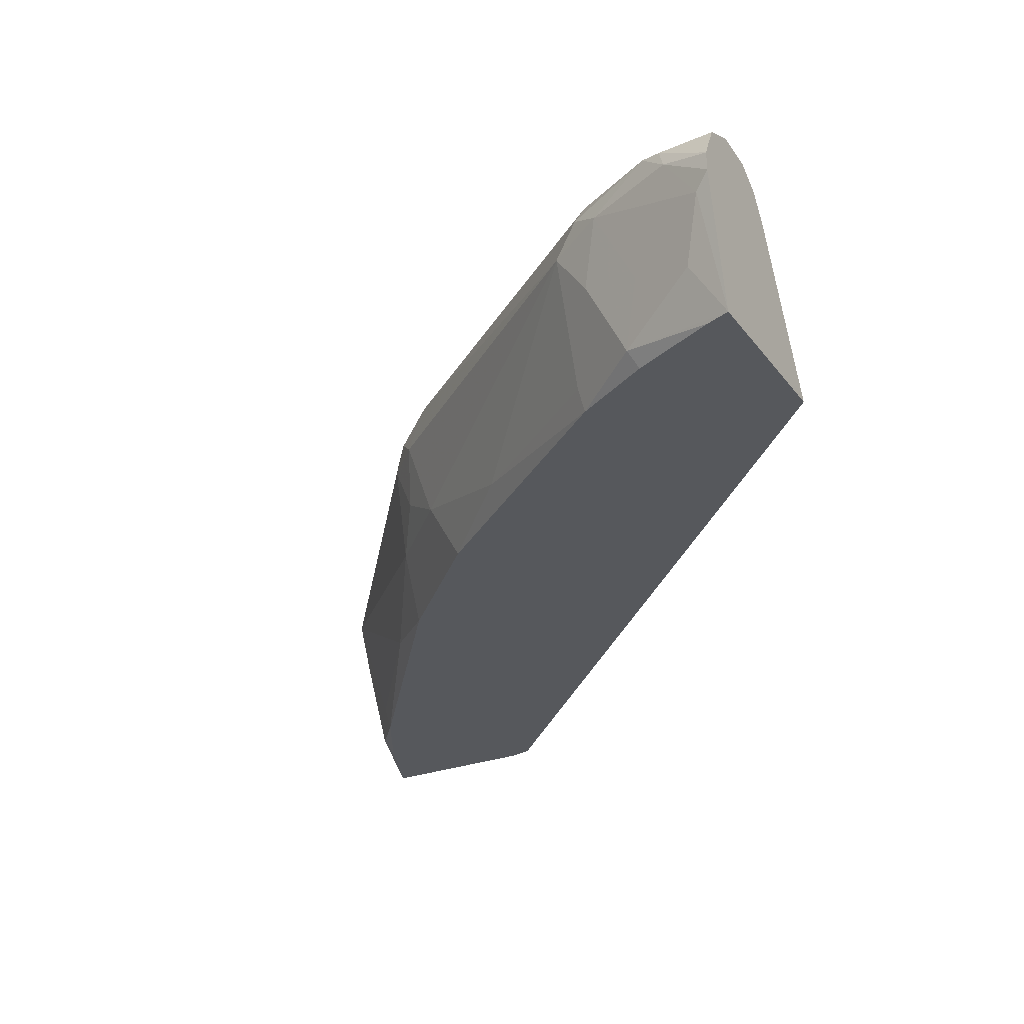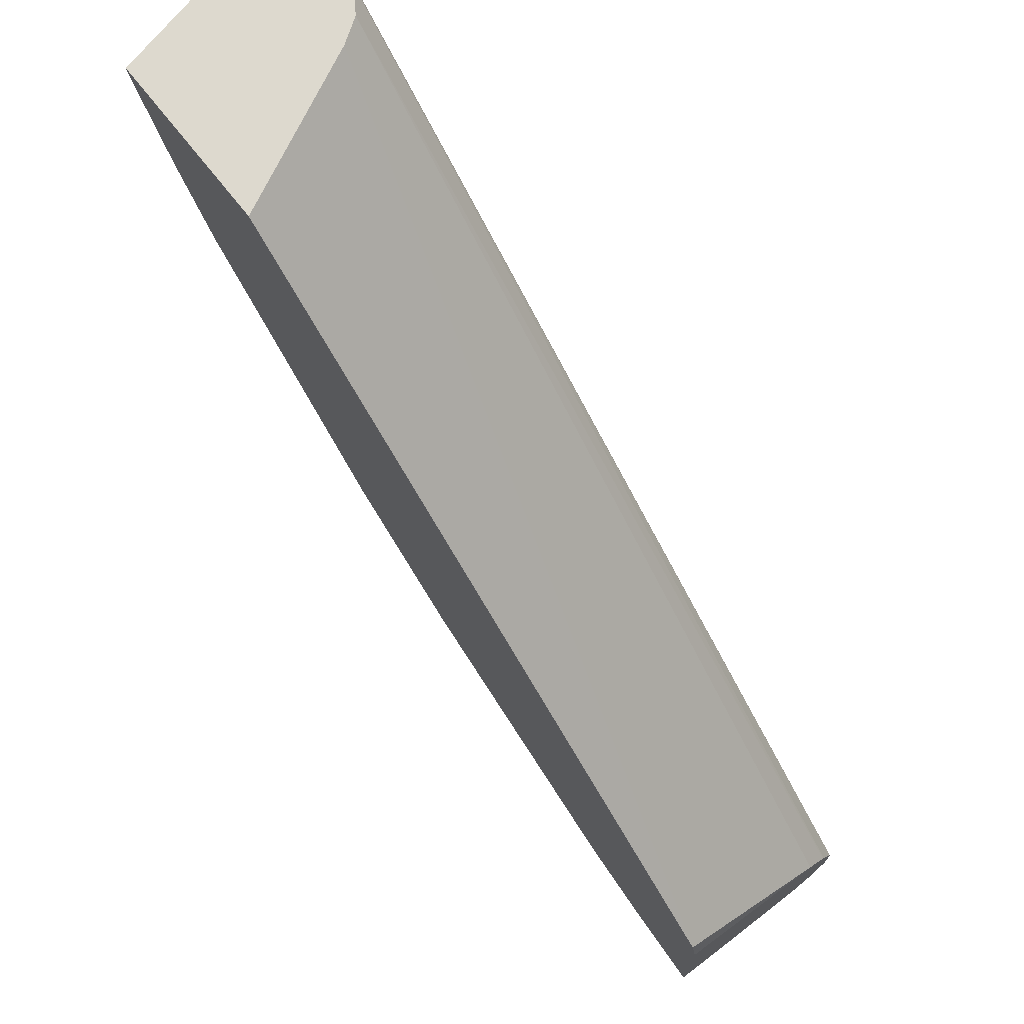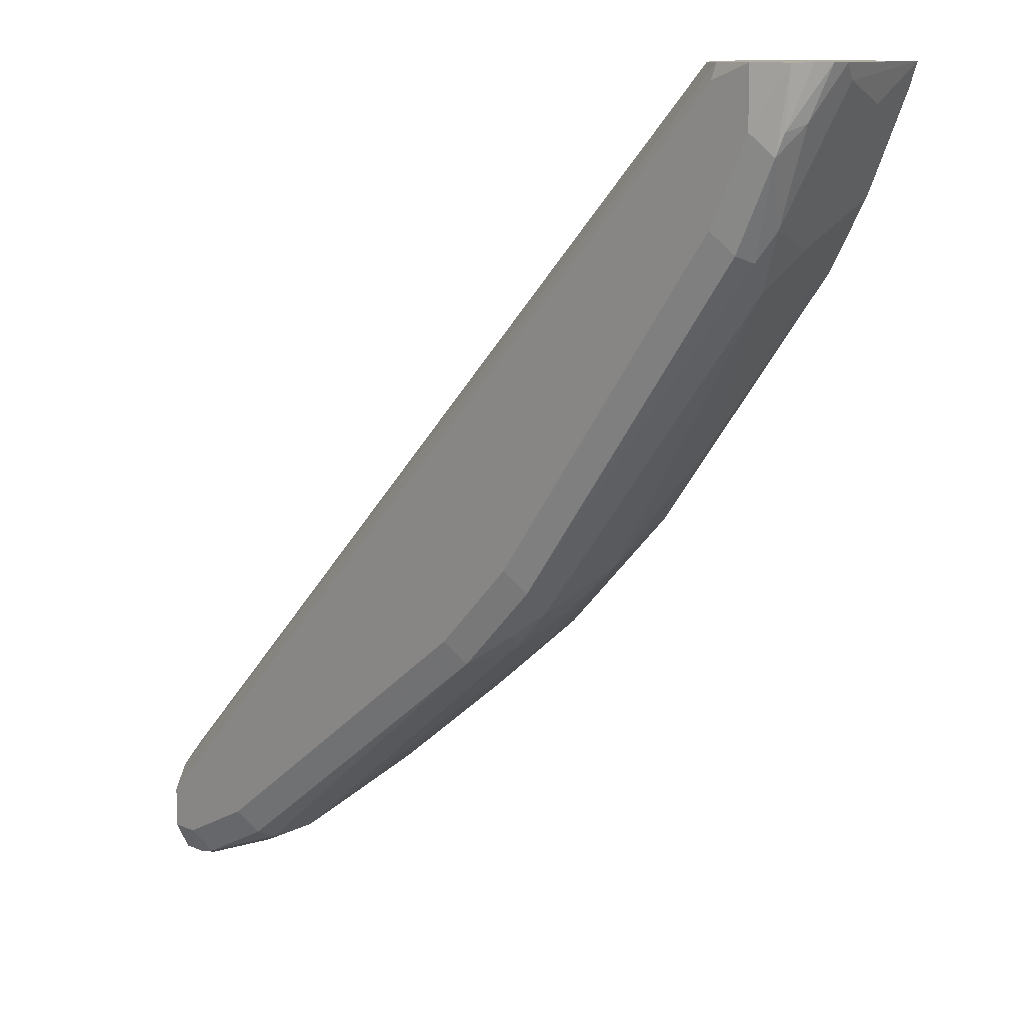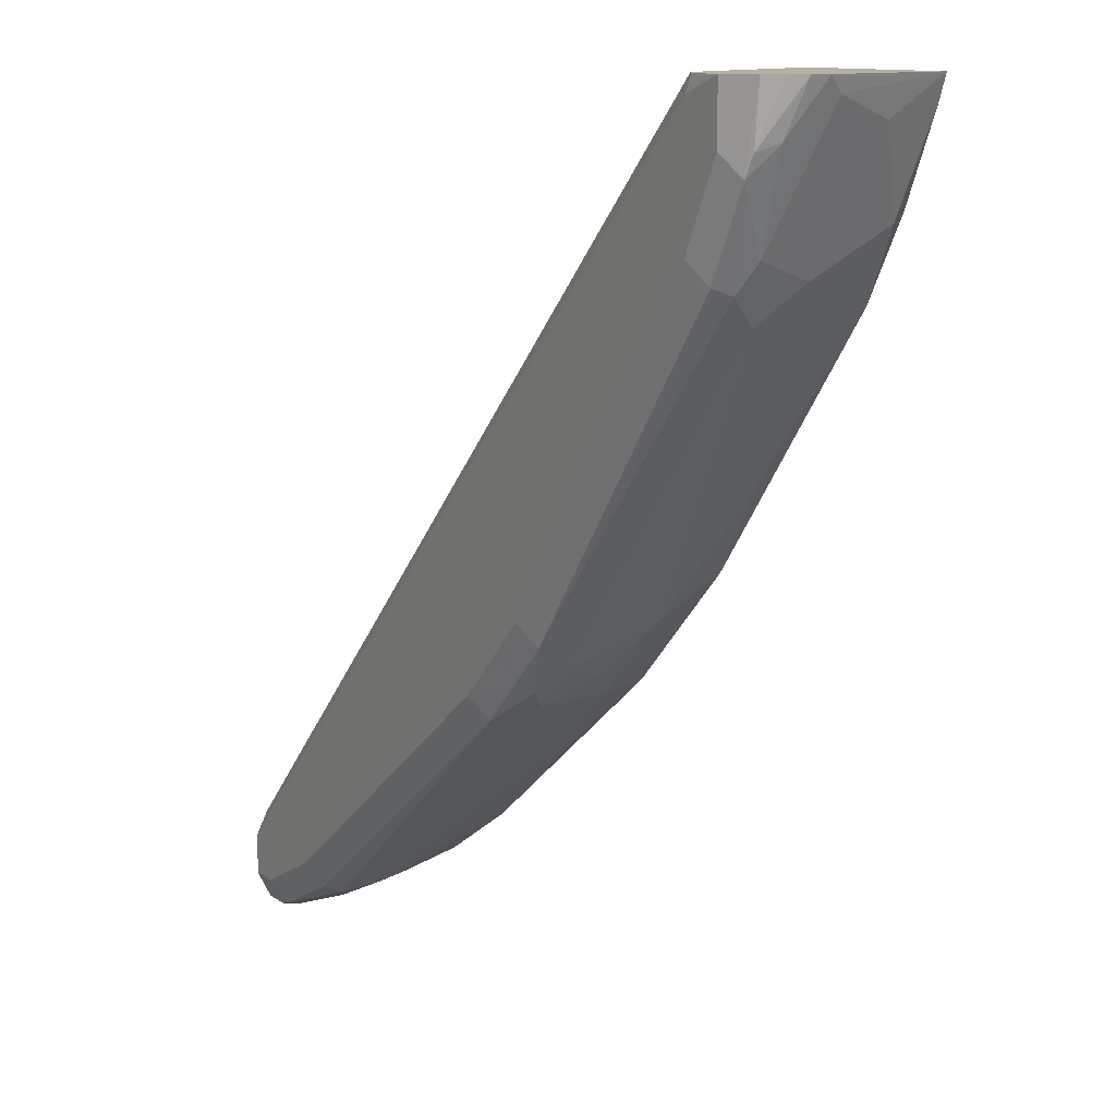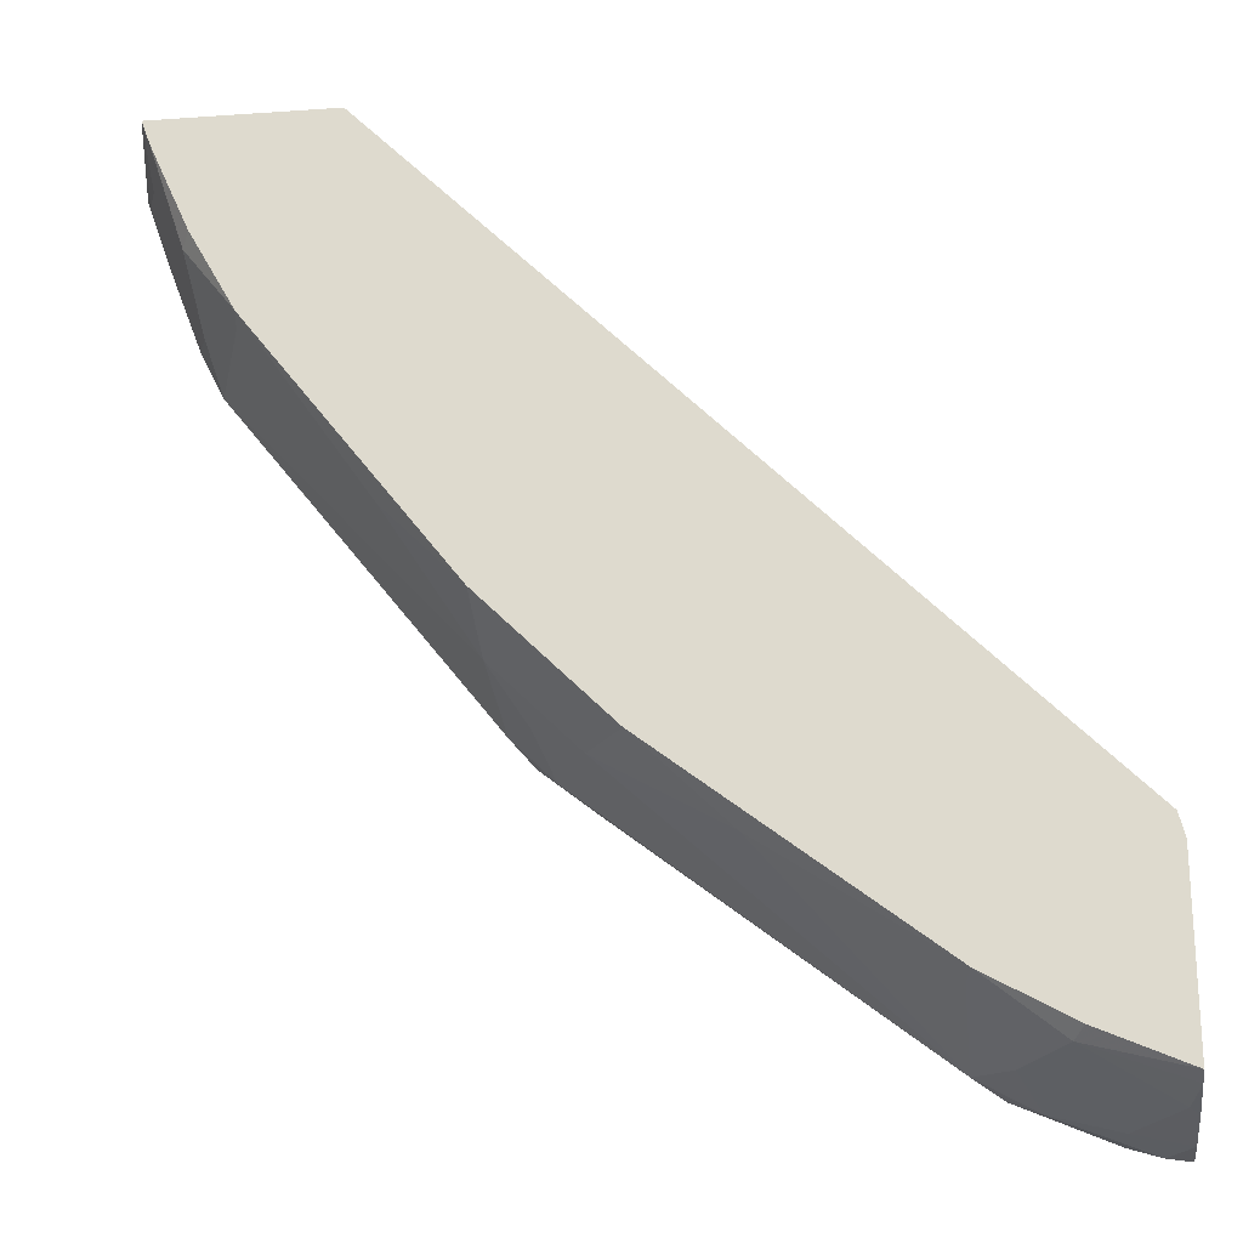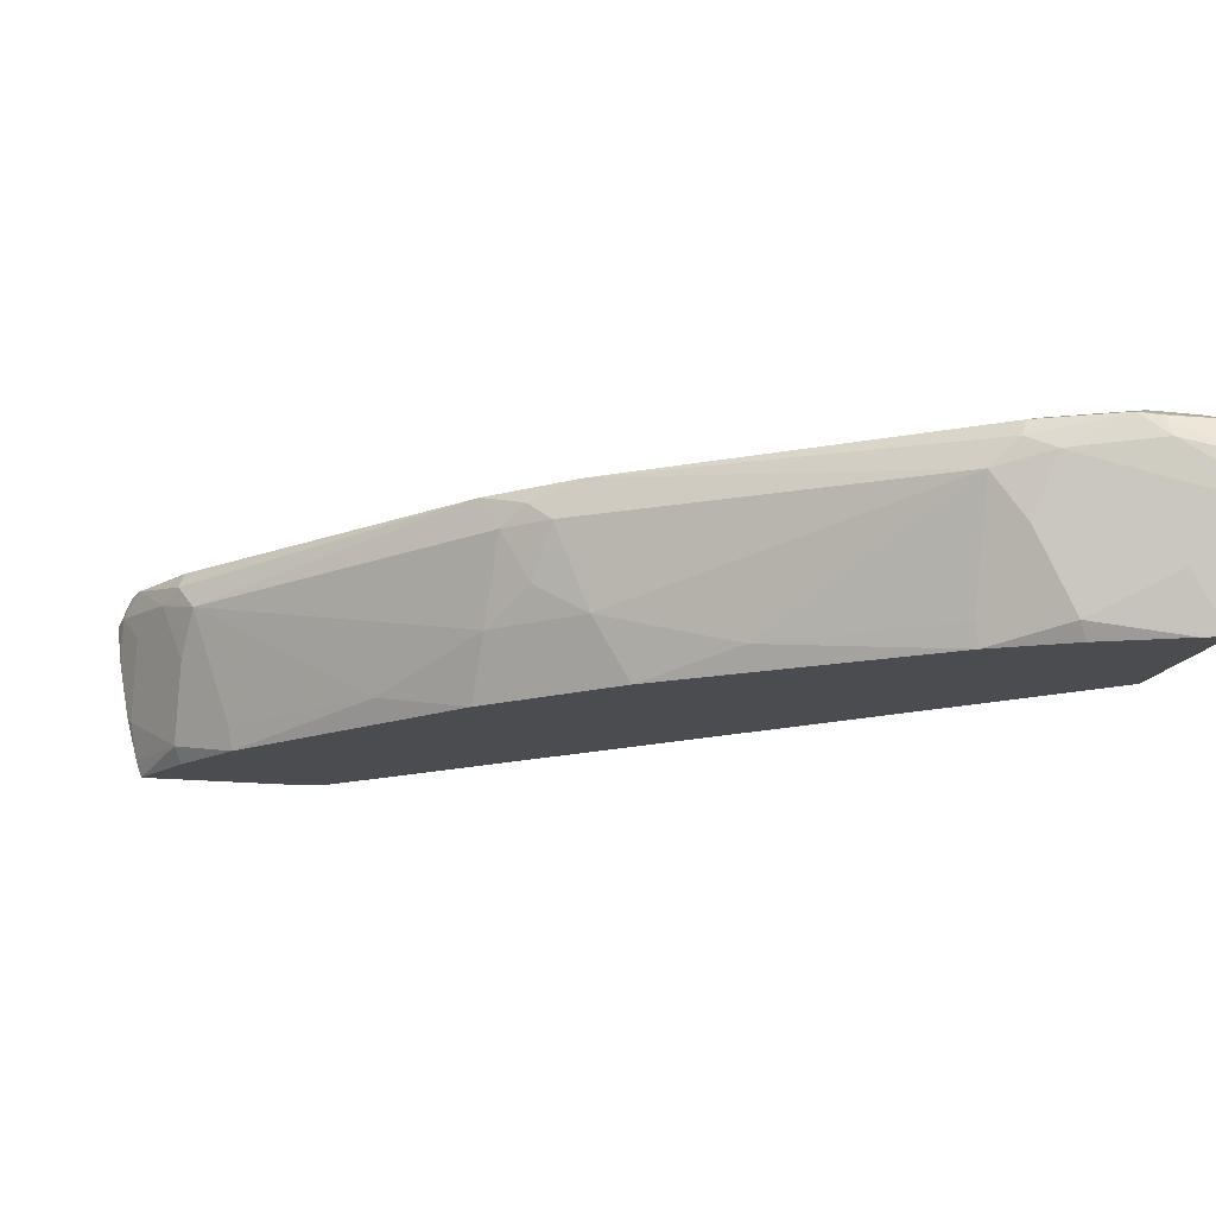
<metadata>
{"format":"obj","ext":"obj","renderer":"f3d","projection":"perspective","resolution":1024,"background":"white","views":[{"elev":-28.2,"azim":-61.0,"up":"+Y"},{"elev":71.7,"azim":51.7,"up":"+Z"},{"elev":11.0,"azim":-134.1,"up":"+Z"},{"elev":11.6,"azim":-122.1,"up":"+Z"},{"elev":-22.3,"azim":6.9,"up":"+Z"},{"elev":-15.2,"azim":-104.0,"up":"+Y"}]}
</metadata>
<code>
v -0.4036 0.2602 -0.7152
v -0.4036 0.2602 -0.7983
v -0.4036 0.3409 -0.7523
v -0.4063 0.2602 -0.7044
v -0.4432 0.2602 -0.781
v -0.4473 0.2684 -0.7851
v -0.4036 0.2604 -0.7984
v -0.4036 0.3511 -0.7621
v -0.7647 0.3484 -0.3904
v -0.7568 0.3365 -0.3904
v -0.7191 0.2602 -0.3904
v -0.4814 0.2602 -0.7597
v -0.4671 0.3081 -0.7851
v -0.4572 0.3379 -0.7951
v -0.4274 0.328 -0.805
v -0.4075 0.2882 -0.805
v -0.4036 0.2687 -0.8011
v -0.4837 0.2717 -0.762
v -0.4638 0.2915 -0.7818
v -0.4837 0.3313 -0.7818
v -0.4036 0.3518 -0.7631
v -0.768 0.3506 -0.3904
v -0.8036 0.2602 -0.3904
v -0.6047 0.2602 -0.6642
v -0.5632 0.2717 -0.7023
v -0.4705 0.3445 -0.7885
v -0.4274 0.3528 -0.805
v -0.4142 0.3412 -0.8117
v -0.4036 0.3211 -0.812
v -0.4036 0.2716 -0.8018
v -0.4036 0.2921 -0.807
v -0.4036 0.2875 -0.8058
v -0.6394 0.3346 -0.6593
v -0.6261 0.3528 -0.6659
v -0.6228 0.2915 -0.6626
v -0.4036 0.3578 -0.7752
v -0.7767 0.3564 -0.3904
v -0.8185 0.3252 -0.3904
v -0.815 0.318 -0.3976
v -0.805 0.2882 -0.4075
v -0.8017 0.2717 -0.4042
v -0.7852 0.2684 -0.4473
v -0.7994 0.2602 -0.4019
v -0.6643 0.2602 -0.6046
v -0.4671 0.3528 -0.7851
v -0.5467 0.3528 -0.7255
v -0.4036 0.3512 -0.8084
v -0.4174 0.3512 -0.8084
v -0.4572 0.3578 -0.7752
v -0.4174 0.3578 -0.7951
v -0.4036 0.3578 -0.7951
v -0.4036 0.3391 -0.8137
v -0.646 0.3081 -0.646
v -0.6593 0.3346 -0.6394
v -0.6493 0.3445 -0.6493
v -0.646 0.3528 -0.646
v -0.6162 0.3578 -0.656
v -0.5367 0.3578 -0.7156
v -0.6626 0.2915 -0.6228
v -0.7752 0.3578 -0.3976
v -0.7951 0.3578 -0.3904
v -0.8185 0.3343 -0.3904
v -0.8116 0.3412 -0.4142
v -0.7951 0.3379 -0.4572
v -0.7951 0.2982 -0.4373
v -0.7852 0.3081 -0.4672
v -0.7785 0.275 -0.4605
v -0.7596 0.2602 -0.4814
v -0.781 0.2602 -0.4432
v -0.7023 0.2717 -0.5632
v -0.7818 0.3313 -0.4837
v -0.6659 0.3528 -0.6261
v -0.6559 0.3578 -0.6162
v -0.8107 0.3509 -0.3904
v -0.7951 0.3578 -0.4175
v -0.815 0.3424 -0.3904
v -0.8083 0.3512 -0.4175
v -0.805 0.3528 -0.4274
v -0.7885 0.3445 -0.4705
v -0.762 0.2717 -0.4837
v -0.7255 0.3528 -0.5467
v -0.7752 0.3578 -0.4572
v -0.7852 0.3528 -0.4672
f 36 60 37
f 36 82 75
f 36 75 61
f 36 61 60
f 36 57 73
f 36 73 82
f 37 60 61
f 39 42 40
f 38 63 39
f 39 63 64
f 39 64 65
f 39 65 42
f 40 42 41
f 42 65 64
f 36 58 57
f 42 64 66
f 38 62 63
f 36 49 58
f 27 51 47
f 36 51 50
f 42 66 67
f 27 48 28
f 27 45 49
f 27 49 50
f 27 50 51
f 28 48 52
f 28 52 29
f 36 50 49
f 33 35 53
f 33 54 55
f 33 55 34
f 34 56 57
f 34 57 58
f 34 58 46
f 35 59 53
f 35 44 59
f 33 53 54
f 42 67 68
f 72 79 81
f 42 69 43
f 66 71 80
f 66 80 68
f 66 68 67
f 68 80 70
f 70 80 71
f 71 79 72
f 27 47 48
f 72 81 73
f 73 81 83
f 73 83 82
f 74 75 78
f 74 78 77
f 74 77 76
f 75 82 83
f 75 83 78
f 78 83 79
f 79 83 81
f 64 71 66
f 42 68 69
f 64 79 71
f 63 78 64
f 44 68 70
f 44 70 59
f 45 46 58
f 45 58 49
f 47 52 48
f 53 59 54
f 54 71 72
f 54 72 55
f 54 59 71
f 55 72 56
f 56 72 73
f 56 73 57
f 59 70 71
f 61 75 74
f 62 76 77
f 62 77 63
f 63 77 78
f 64 78 79
f 26 46 45
f 34 55 56
f 26 45 27
f 1 24 12
f 1 12 5
f 1 5 2
f 2 5 6
f 2 6 7
f 3 8 9
f 3 9 10
f 1 44 24
f 3 10 4
f 5 12 6
f 6 13 14
f 6 14 15
f 6 15 16
f 6 16 17
f 6 17 7
f 6 12 18
f 4 10 11
f 1 68 44
f 1 43 69
f 1 23 43
f 26 34 46
f 1 2 7
f 1 7 17
f 1 17 30
f 1 30 32
f 1 32 31
f 1 31 29
f 1 29 52
f 1 52 47
f 1 47 51
f 1 51 36
f 1 36 21
f 1 21 8
f 1 8 3
f 1 3 4
f 1 4 11
f 1 11 23
f 6 18 19
f 6 19 20
f 1 69 68
f 8 21 9
f 16 31 32
f 16 32 30
f 18 20 19
f 18 25 20
f 20 33 34
f 20 34 26
f 20 35 33
f 21 36 37
f 21 37 22
f 23 38 39
f 23 39 40
f 23 40 41
f 23 41 42
f 23 42 43
f 24 35 25
f 6 20 13
f 24 44 35
f 16 29 31
f 16 30 17
f 20 25 35
f 15 29 16
f 9 22 37
f 9 37 61
f 9 61 74
f 9 74 76
f 9 76 62
f 9 62 38
f 9 23 11
f 9 11 10
f 9 21 22
f 9 38 23
f 12 25 18
f 13 20 14
f 14 20 26
f 14 26 27
f 14 27 28
f 12 24 25
f 14 28 15
f 15 28 29

</code>
